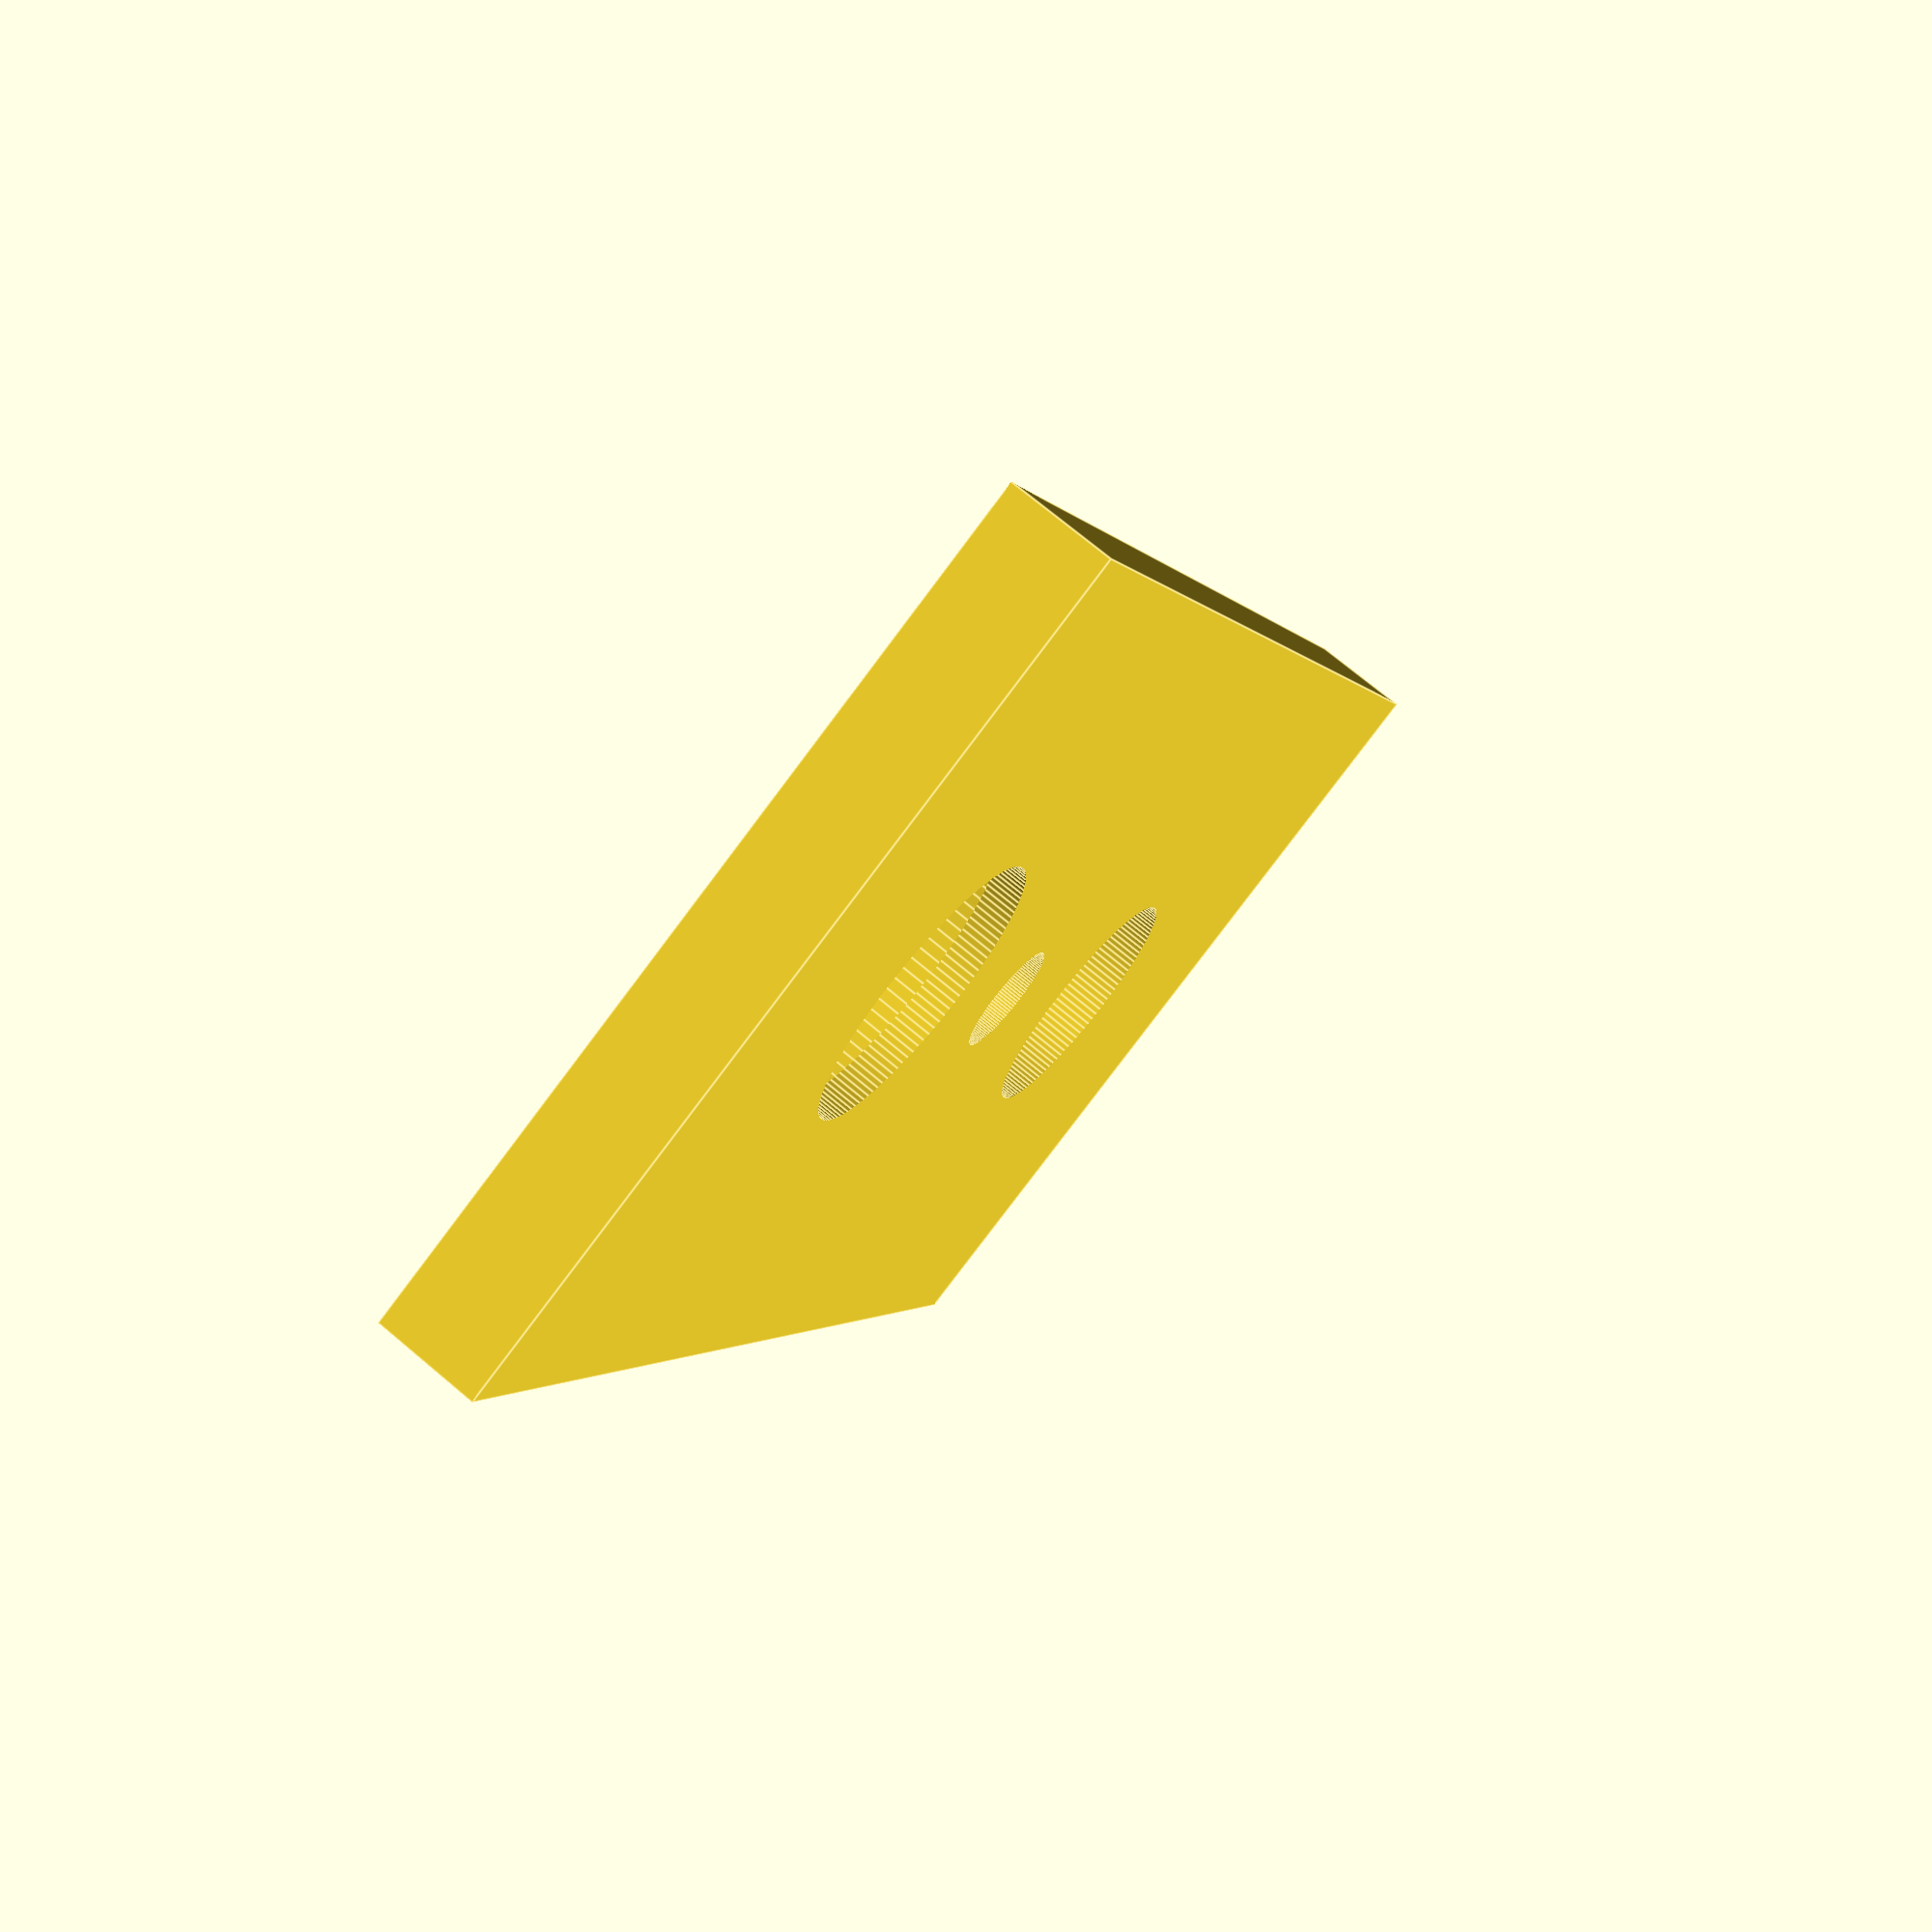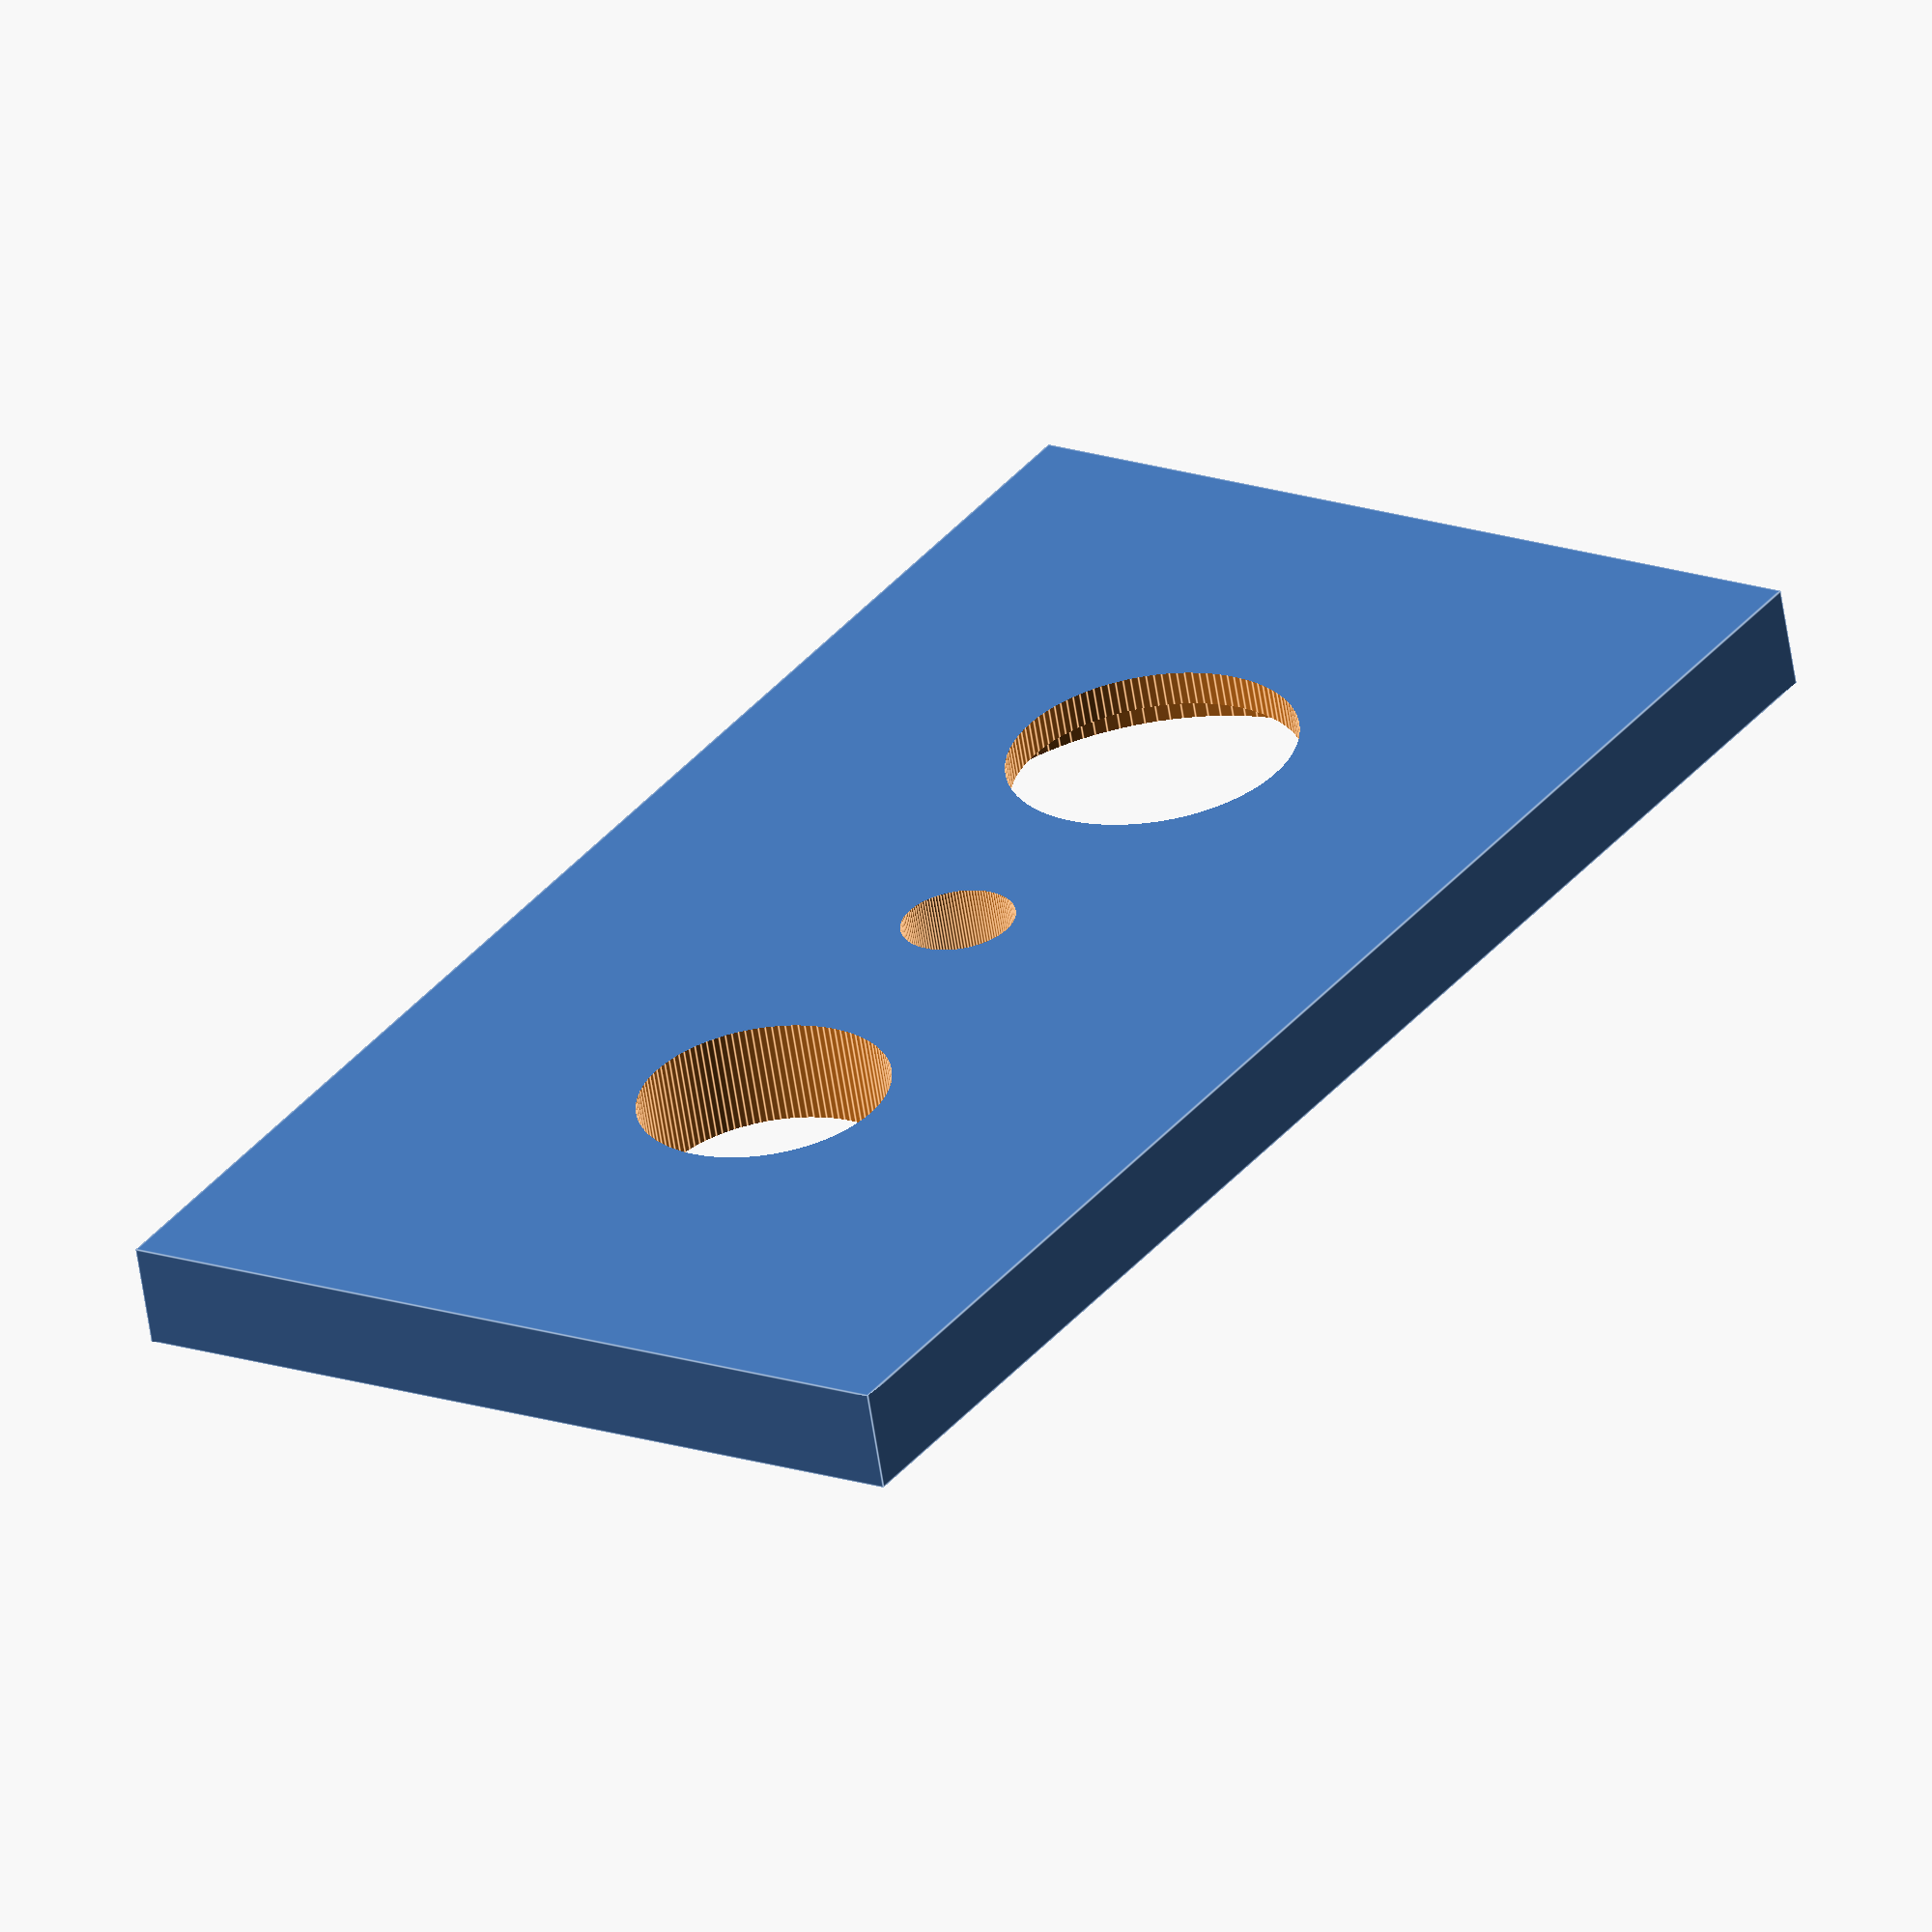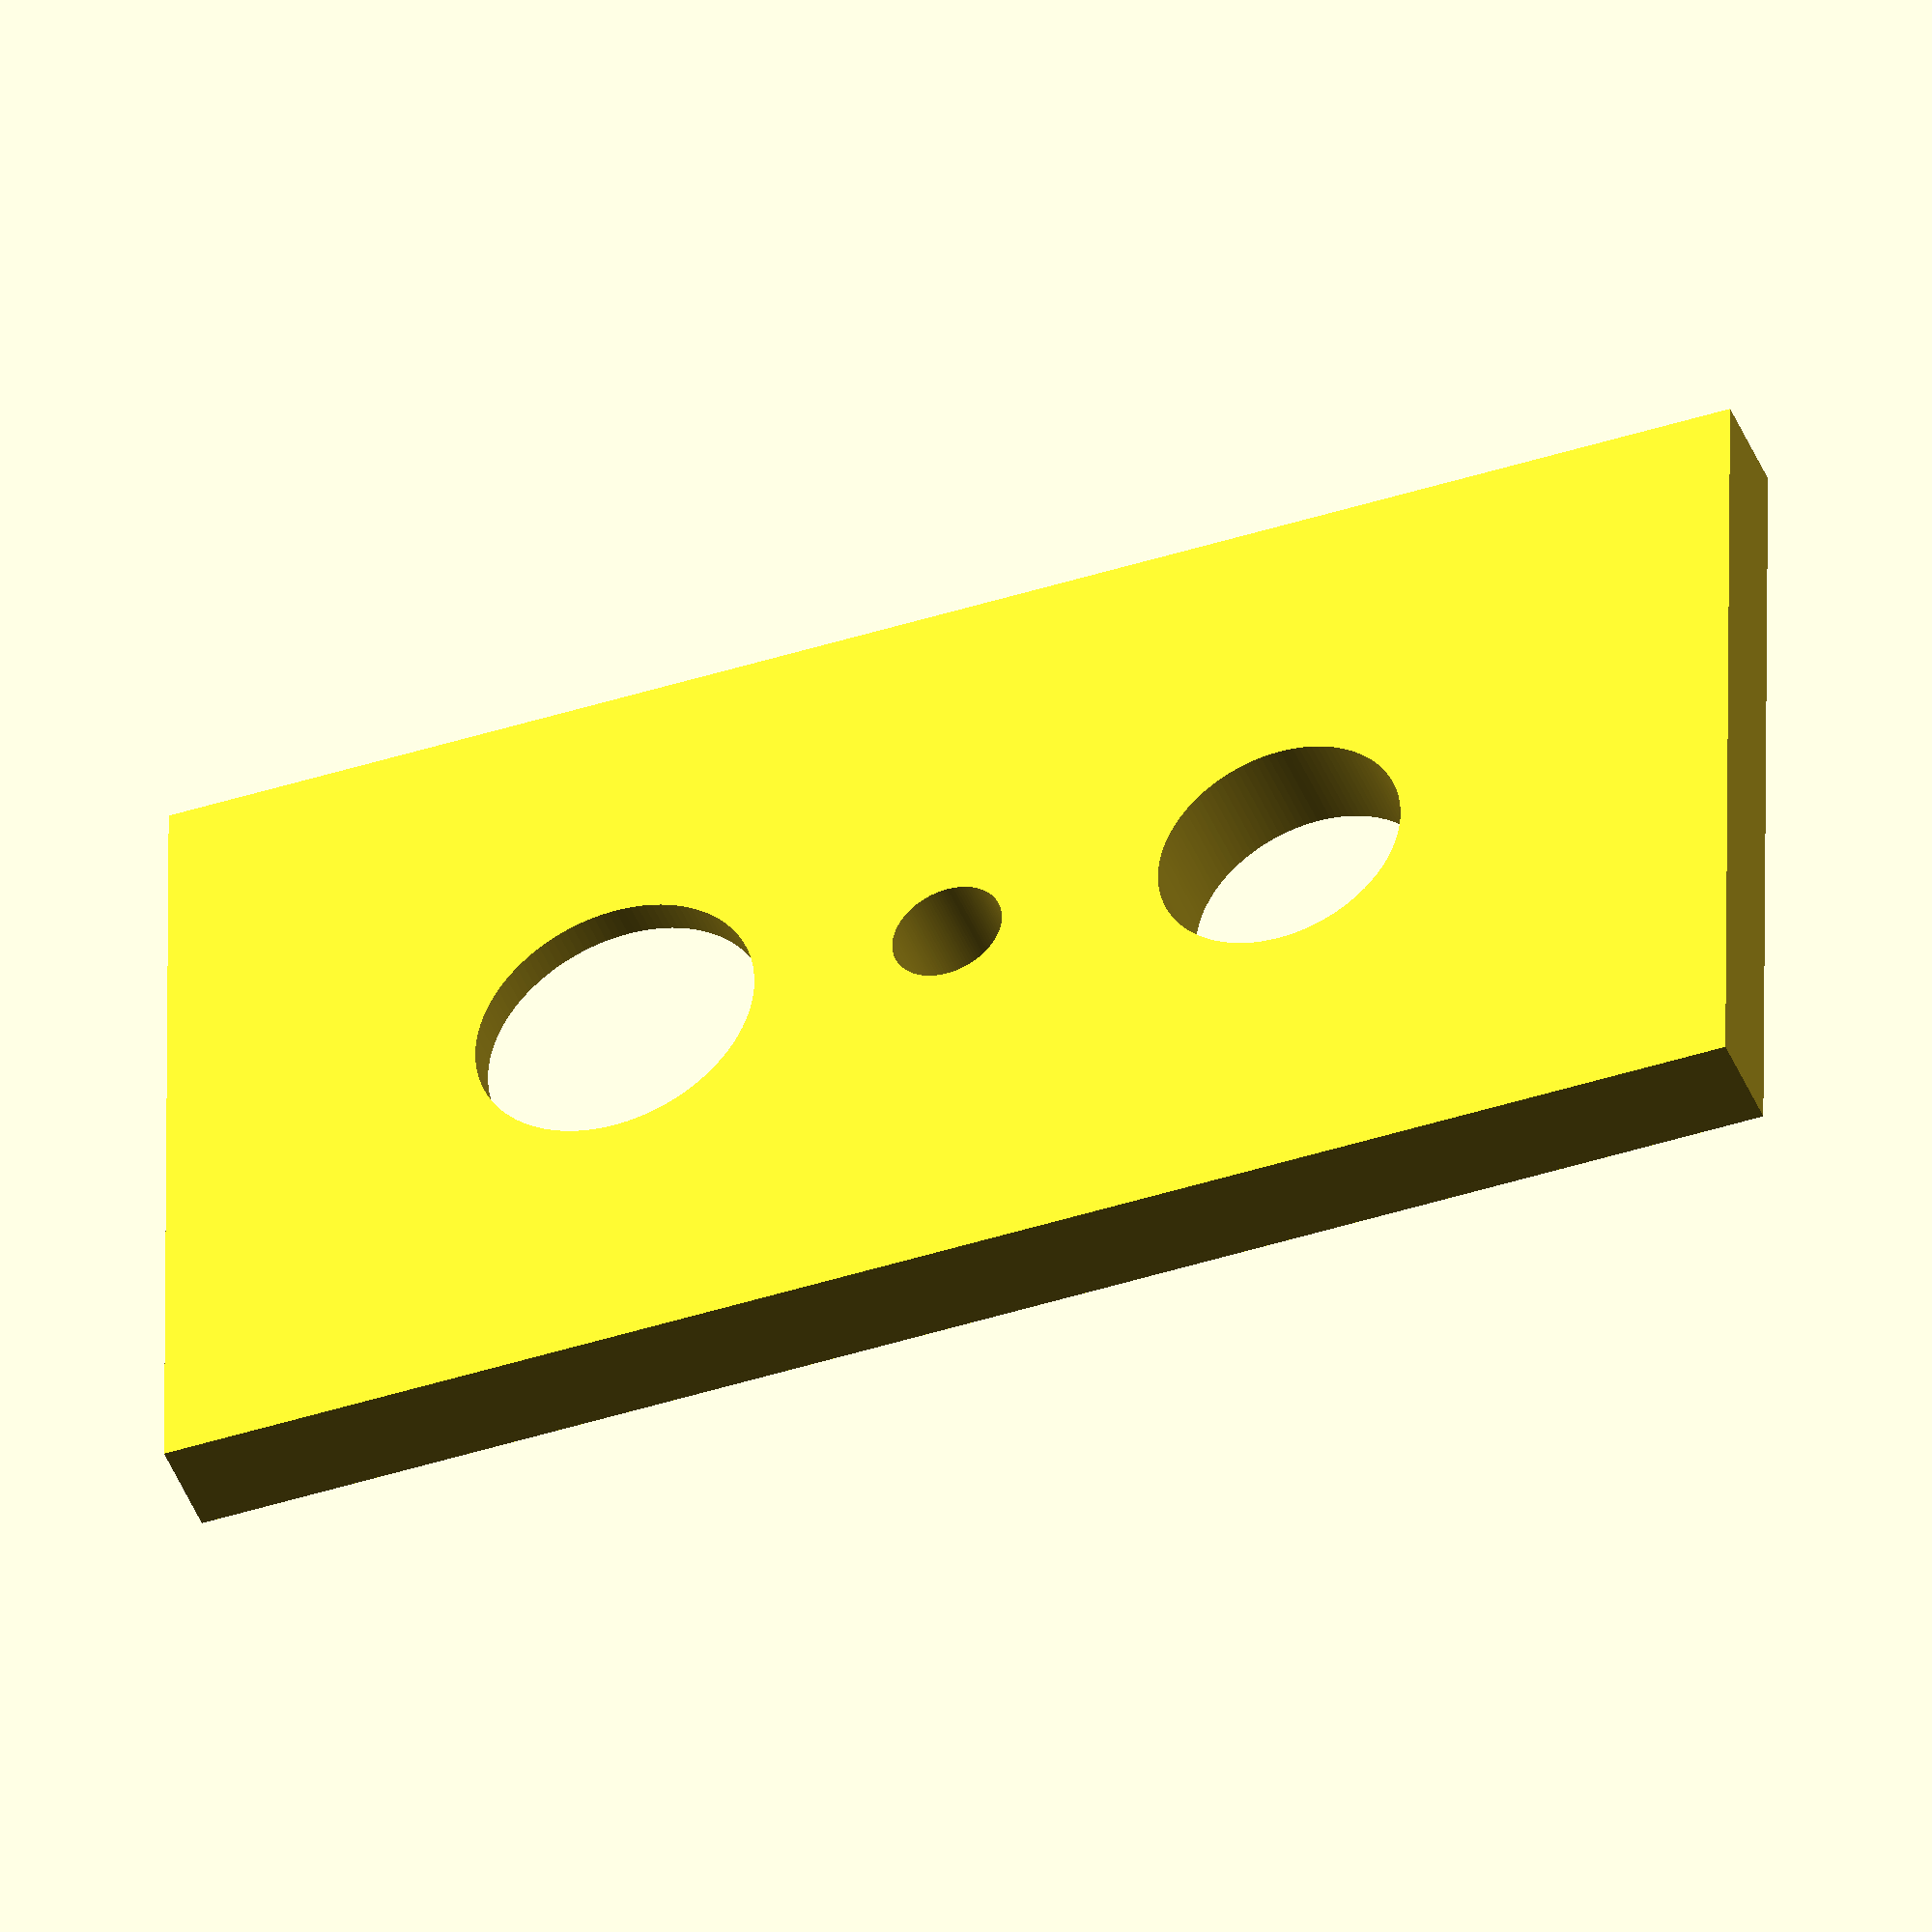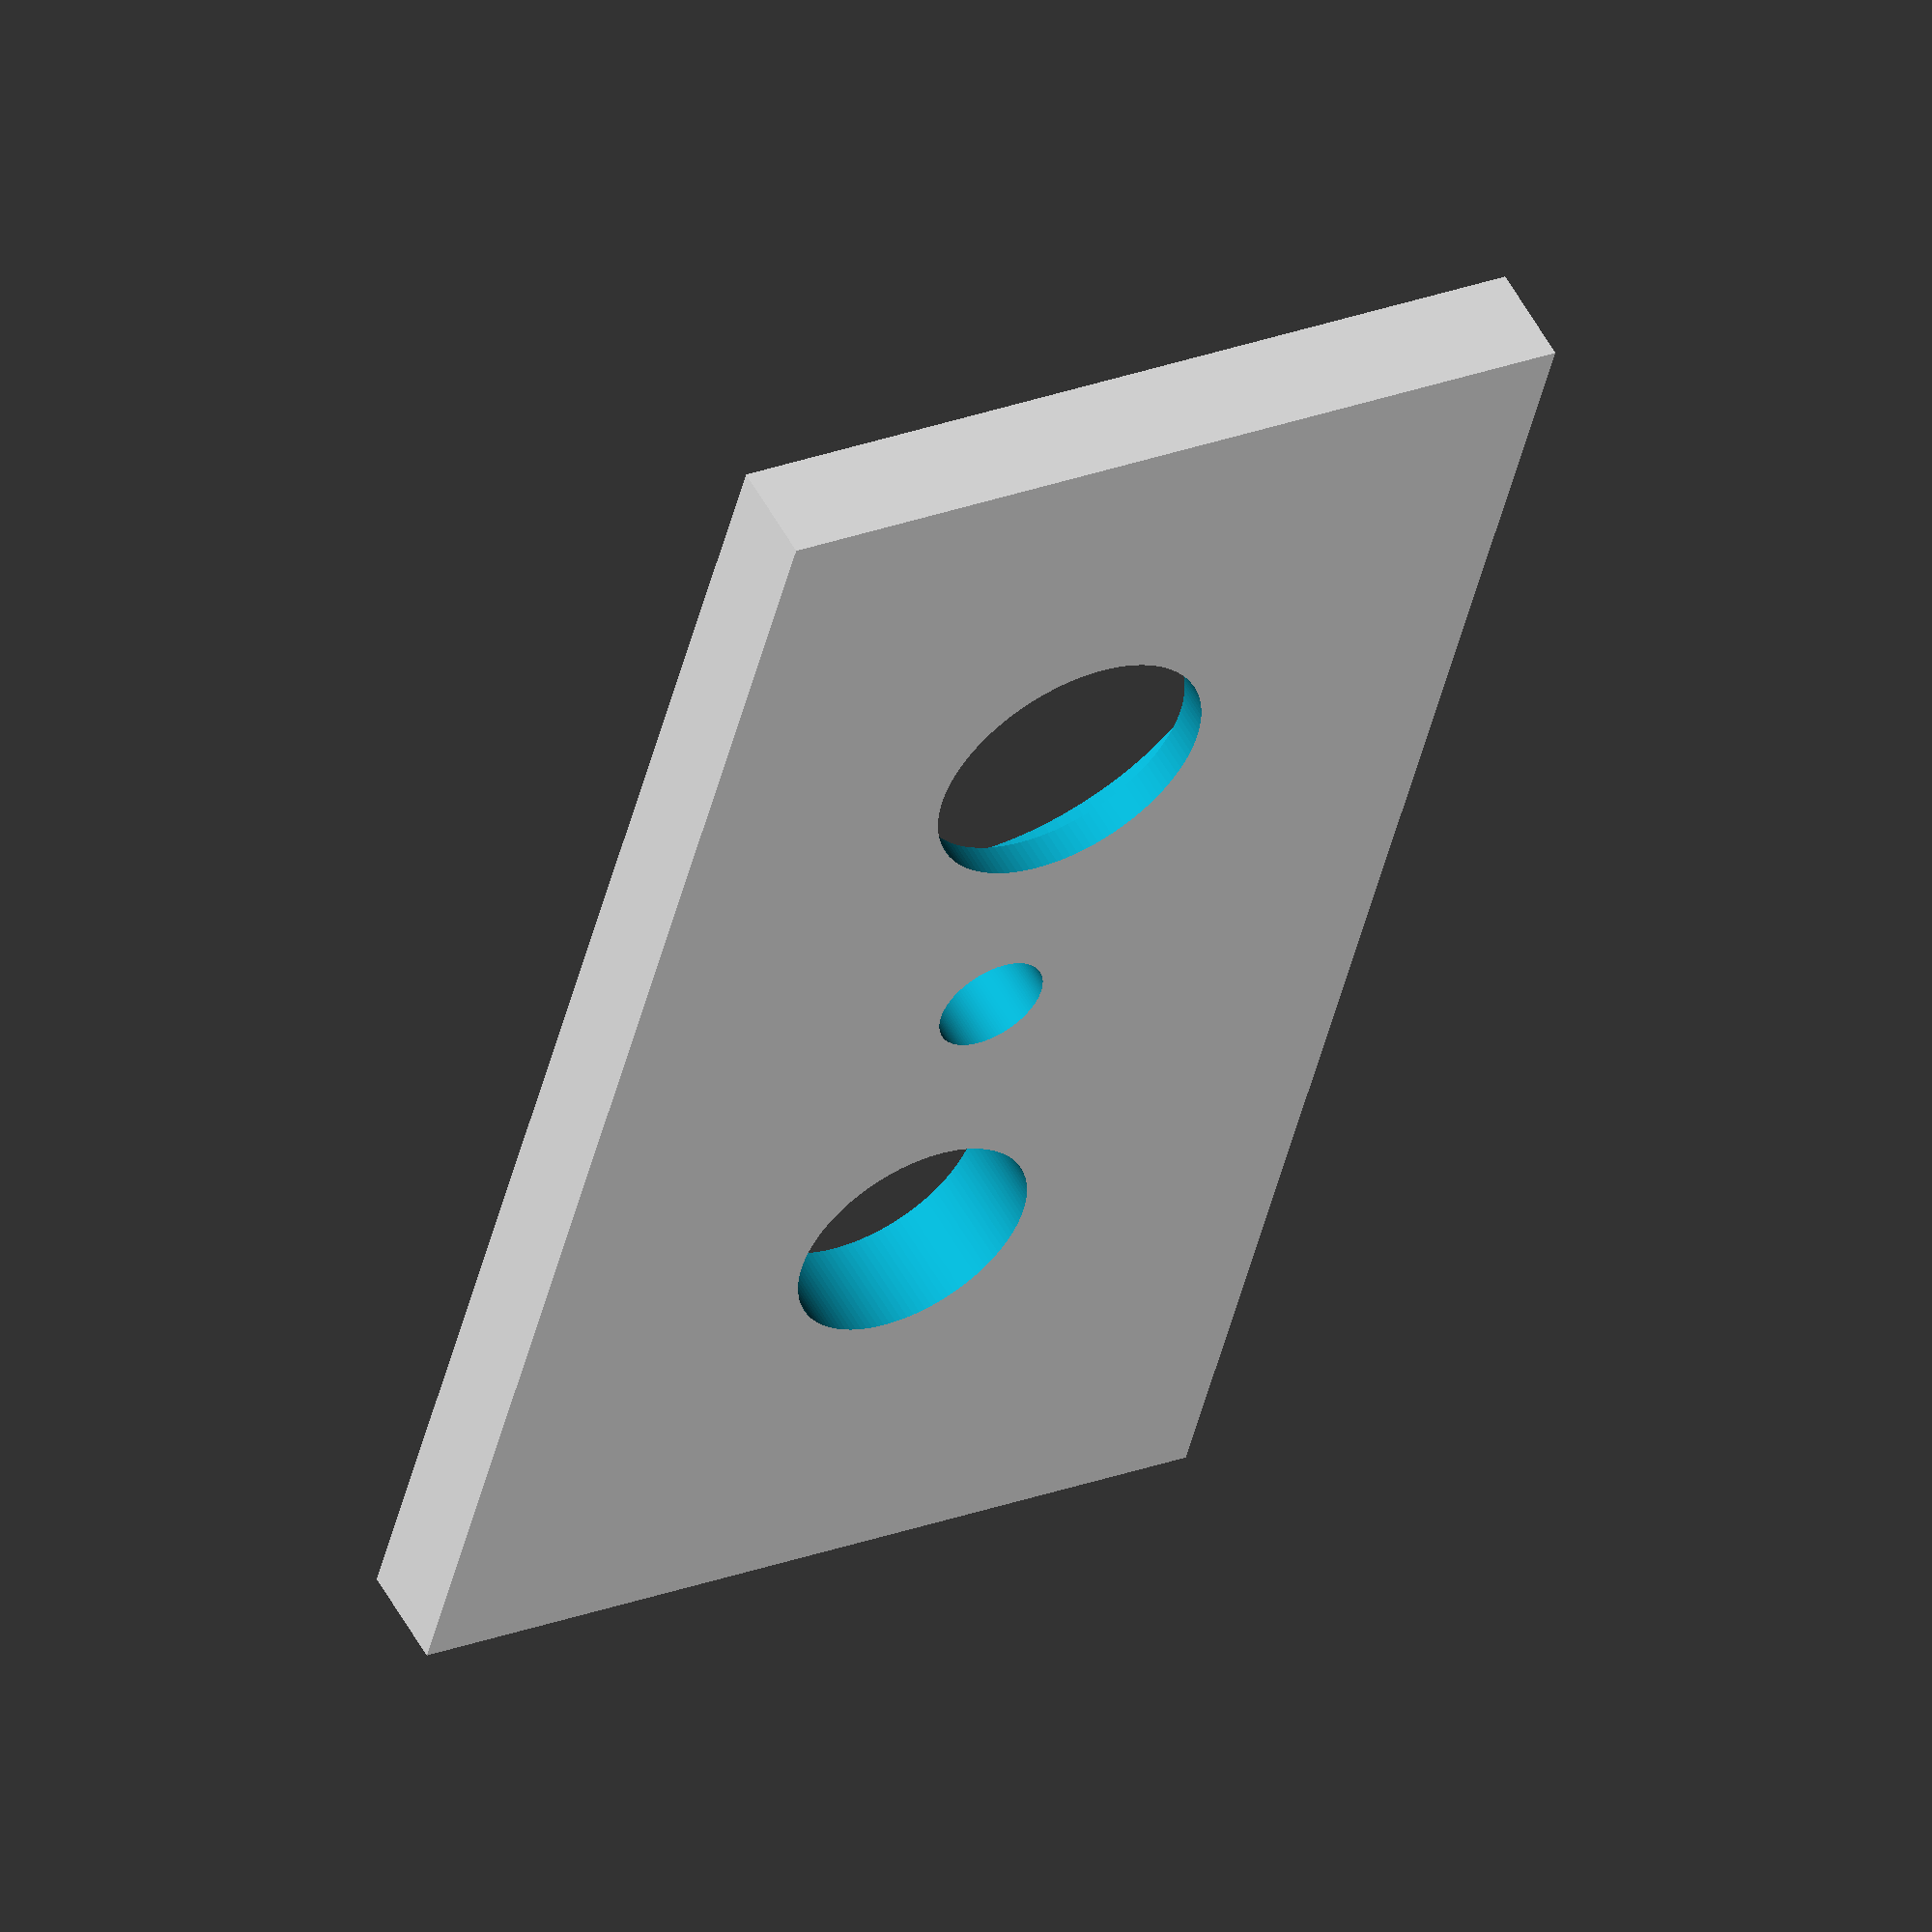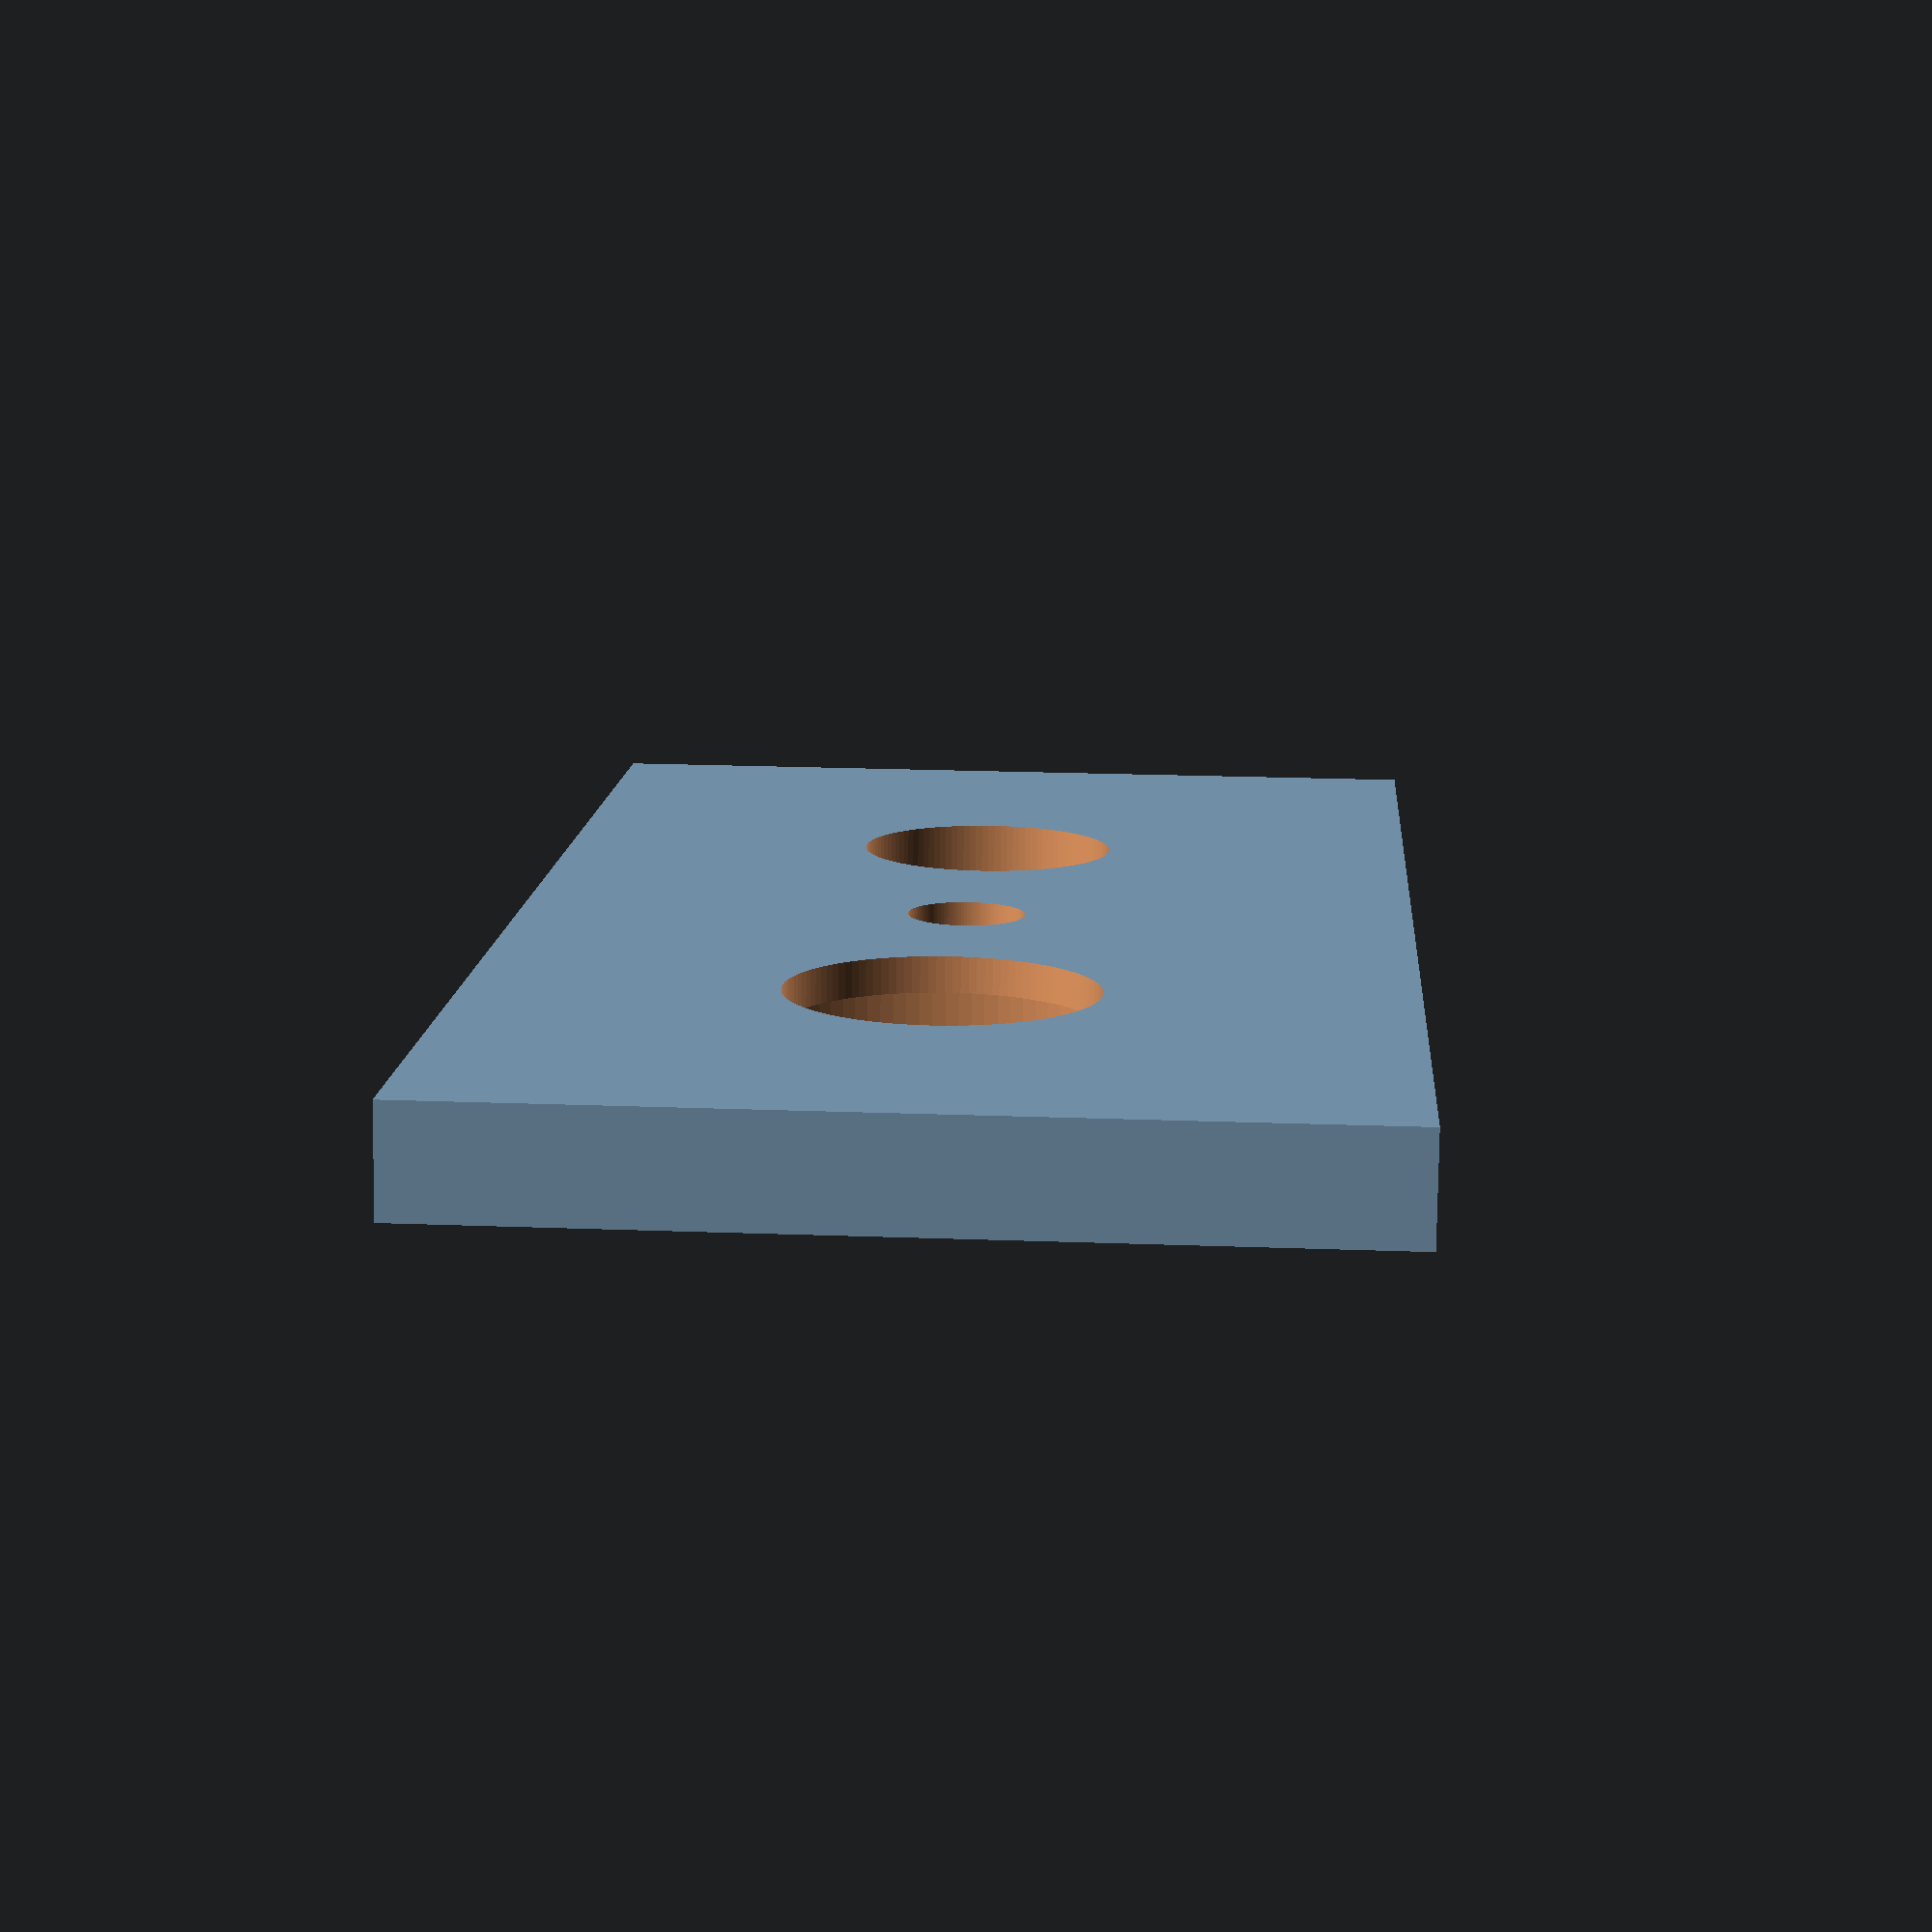
<openscad>
$fn = 120;

module hole(r) {
    translate([0,4,0]) rotate ([90,0,0]) cylinder(5,r,r);
}

difference() {
    cube([47,3,25]);

    translate([13.5,0,12.5]) hole(4.2);
    translate([13.5,-2,12.5]) hole(6.9);
    translate([23.5,0,12.5]) hole(1.65);

    translate([33.5,0,12.5]) hole(3.65);
}

</openscad>
<views>
elev=81.0 azim=253.5 roll=143.0 proj=p view=edges
elev=163.1 azim=195.2 roll=55.5 proj=o view=edges
elev=314.1 azim=339.2 roll=0.3 proj=o view=solid
elev=334.6 azim=115.2 roll=58.7 proj=o view=wireframe
elev=338.1 azim=9.8 roll=273.7 proj=p view=solid
</views>
